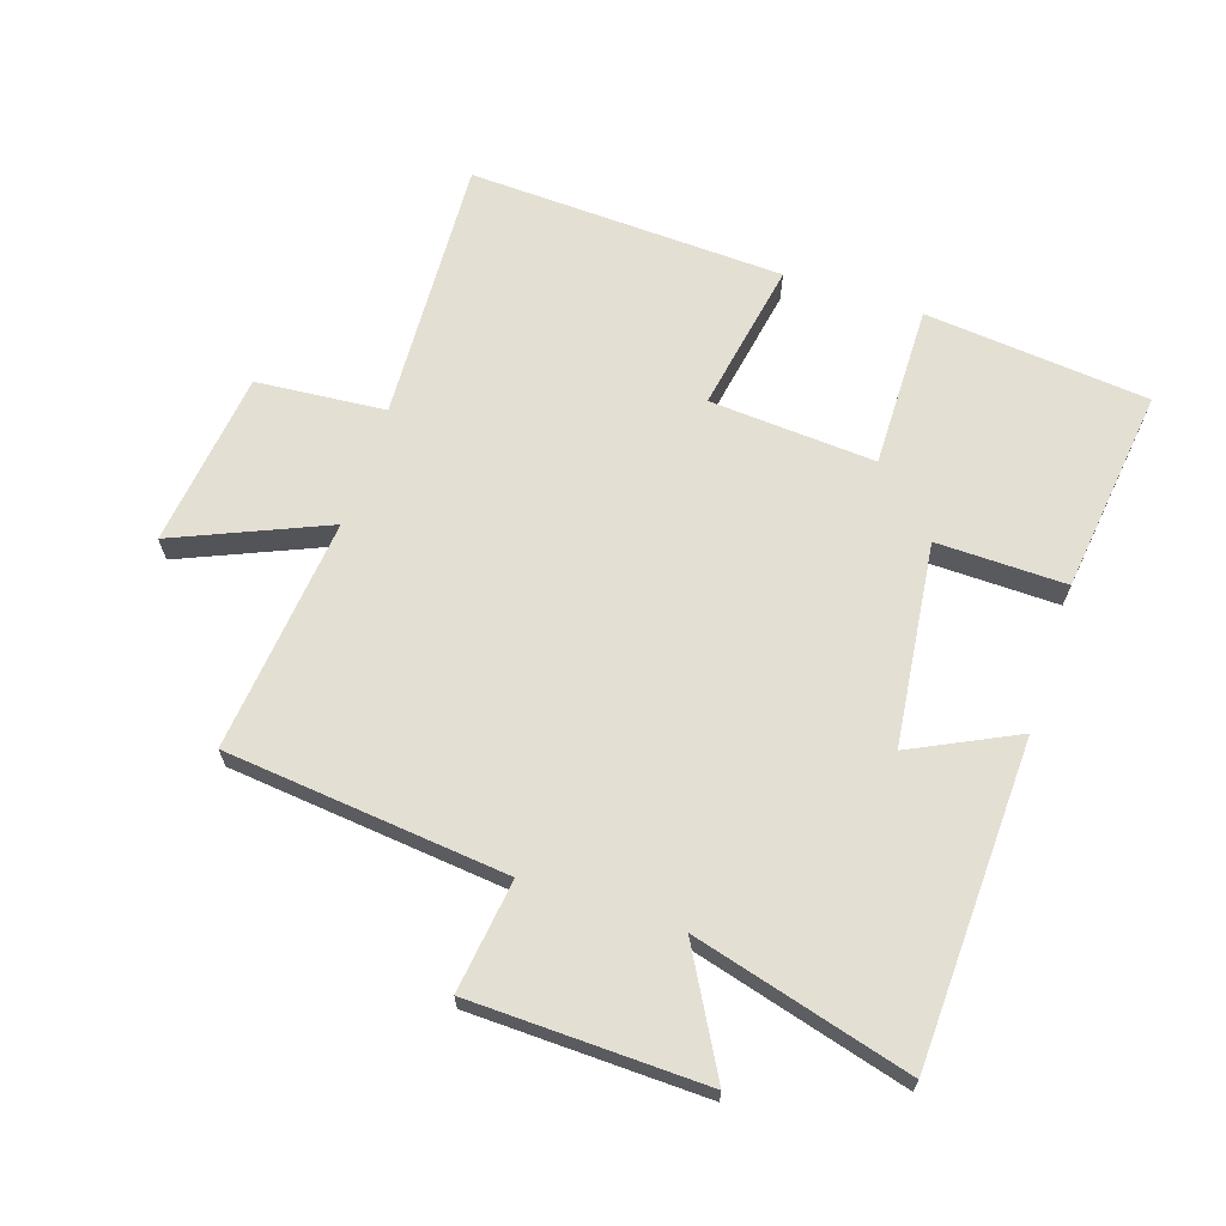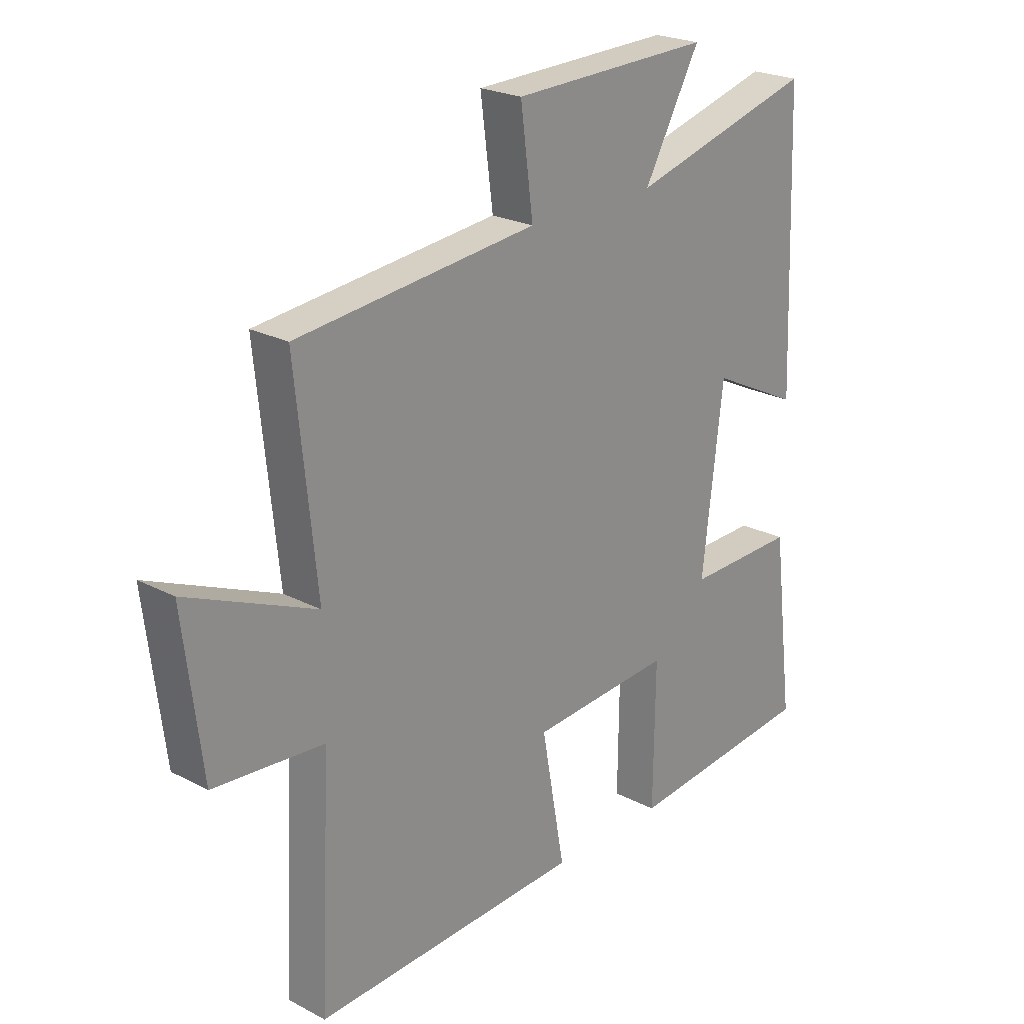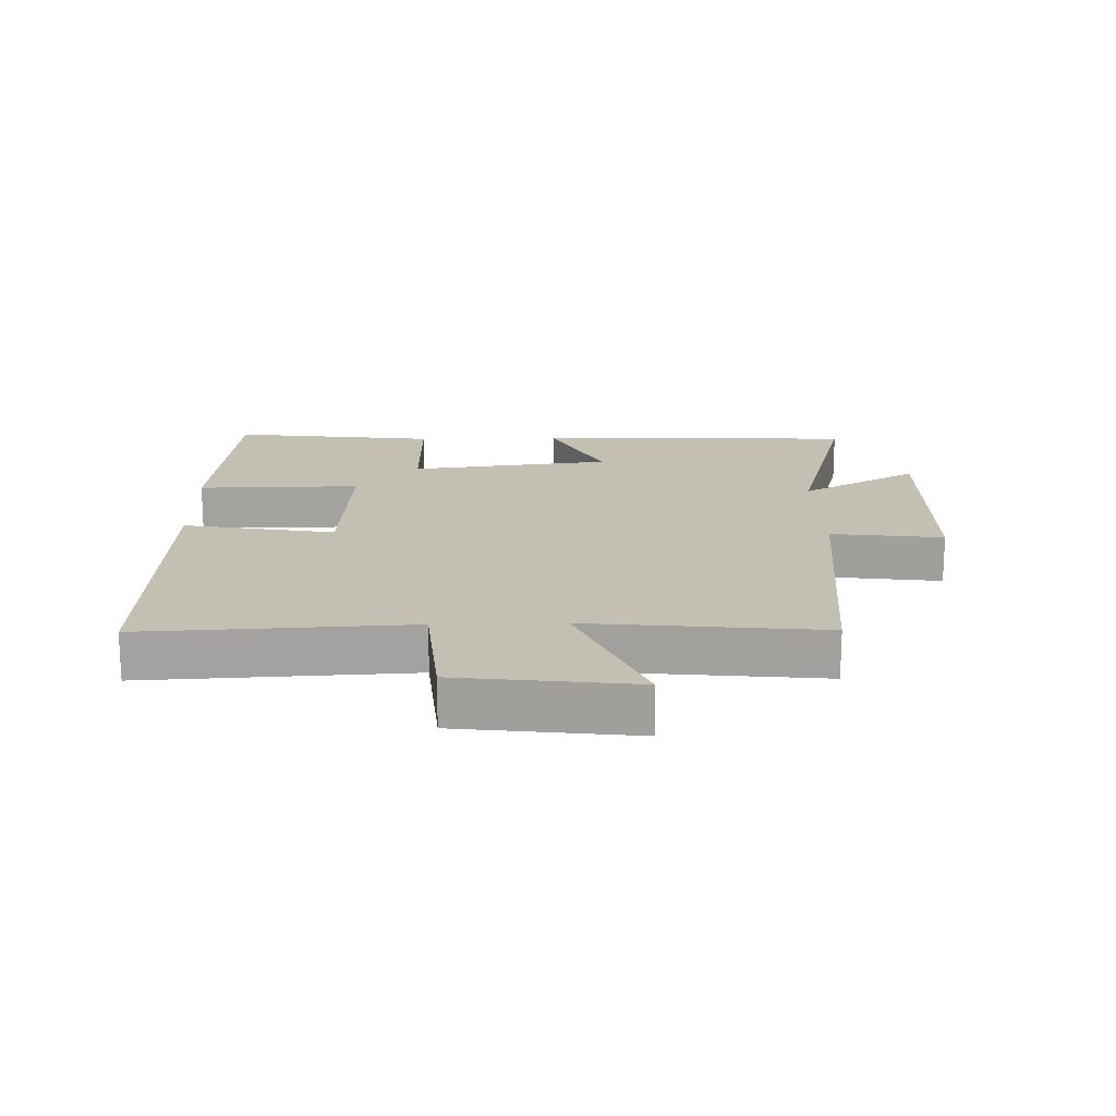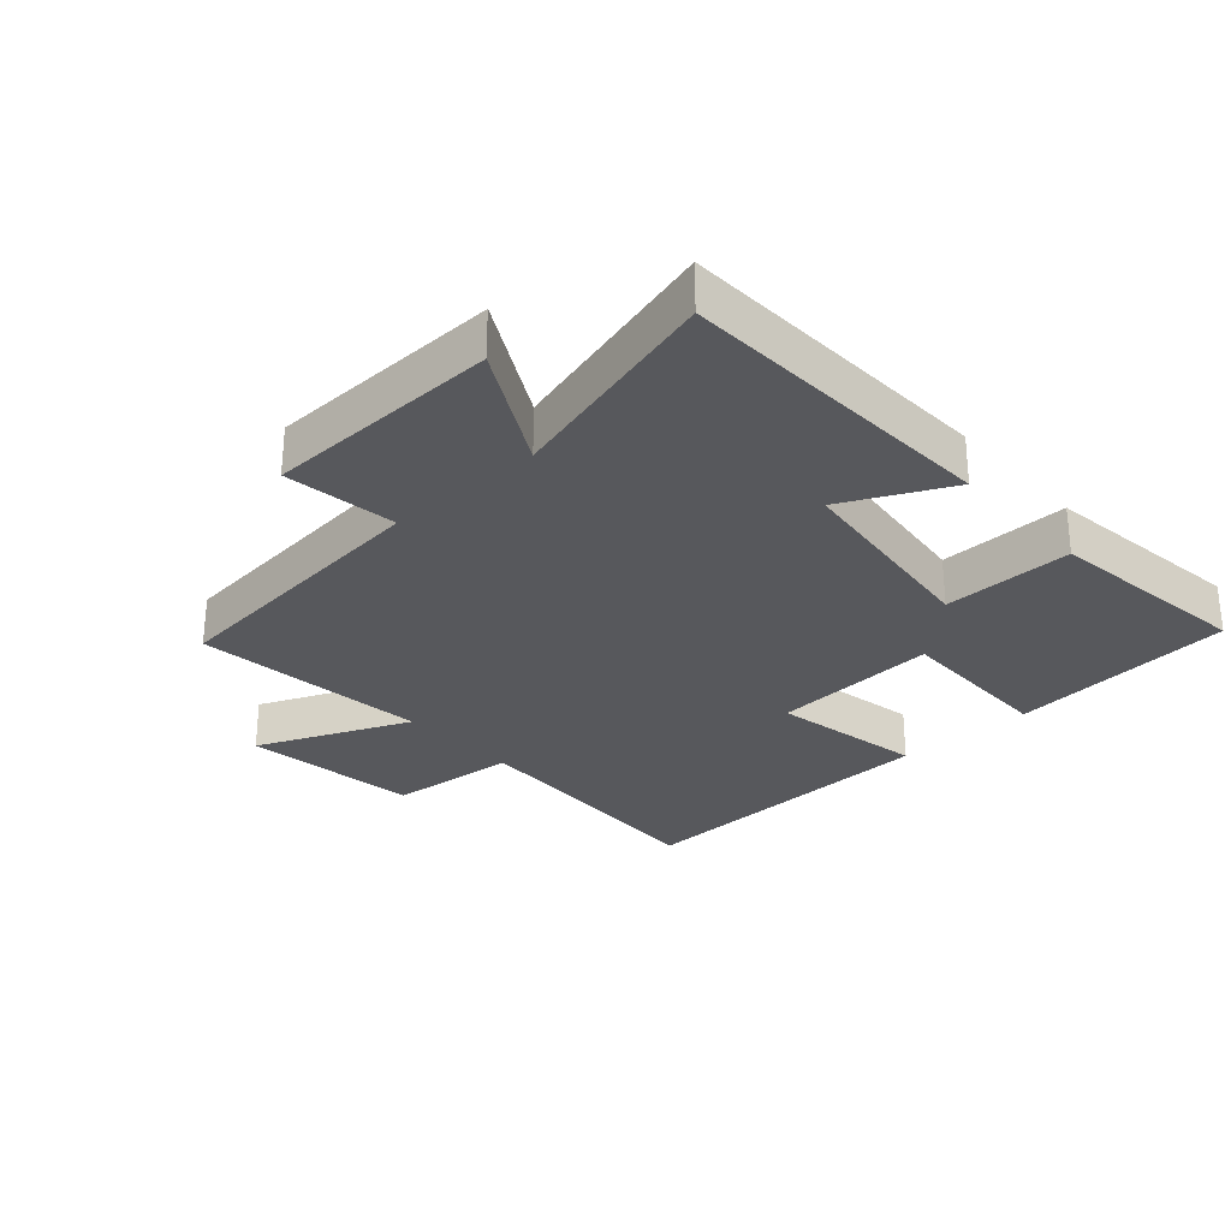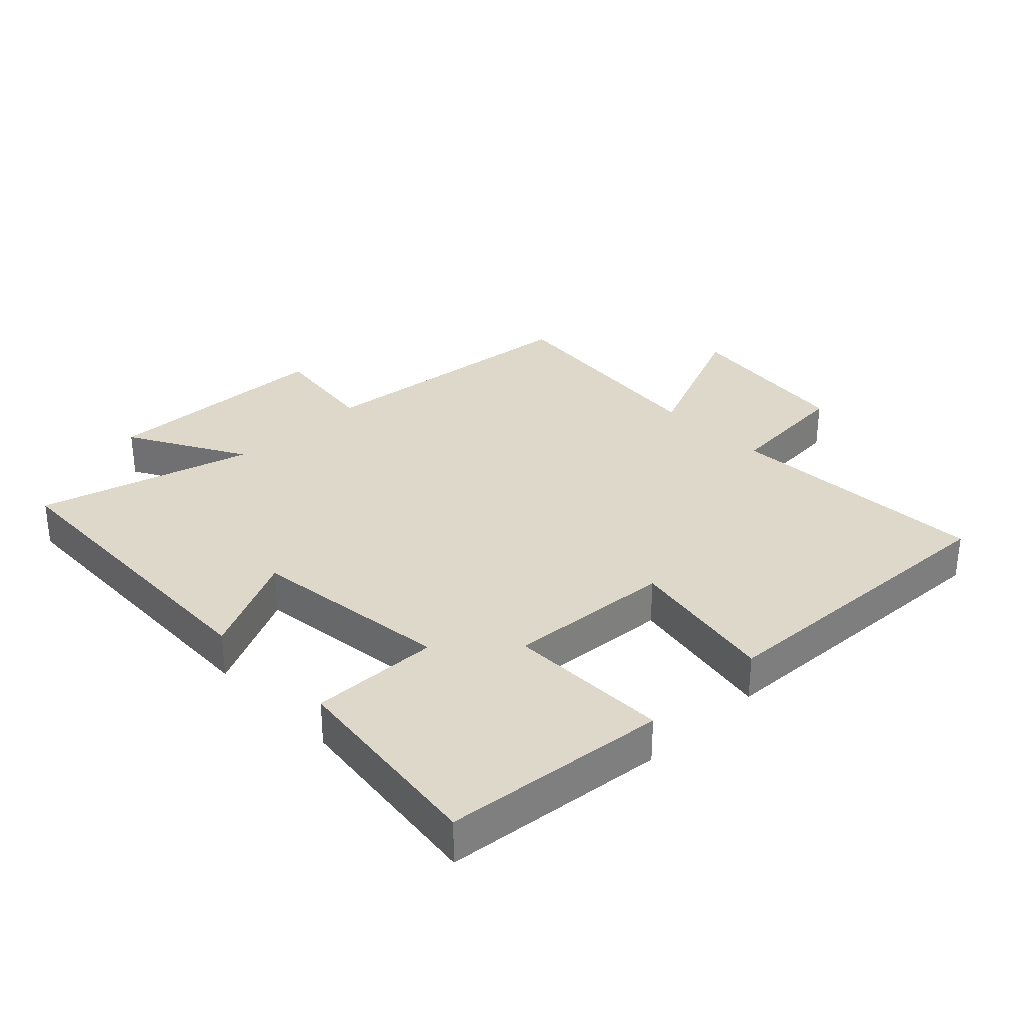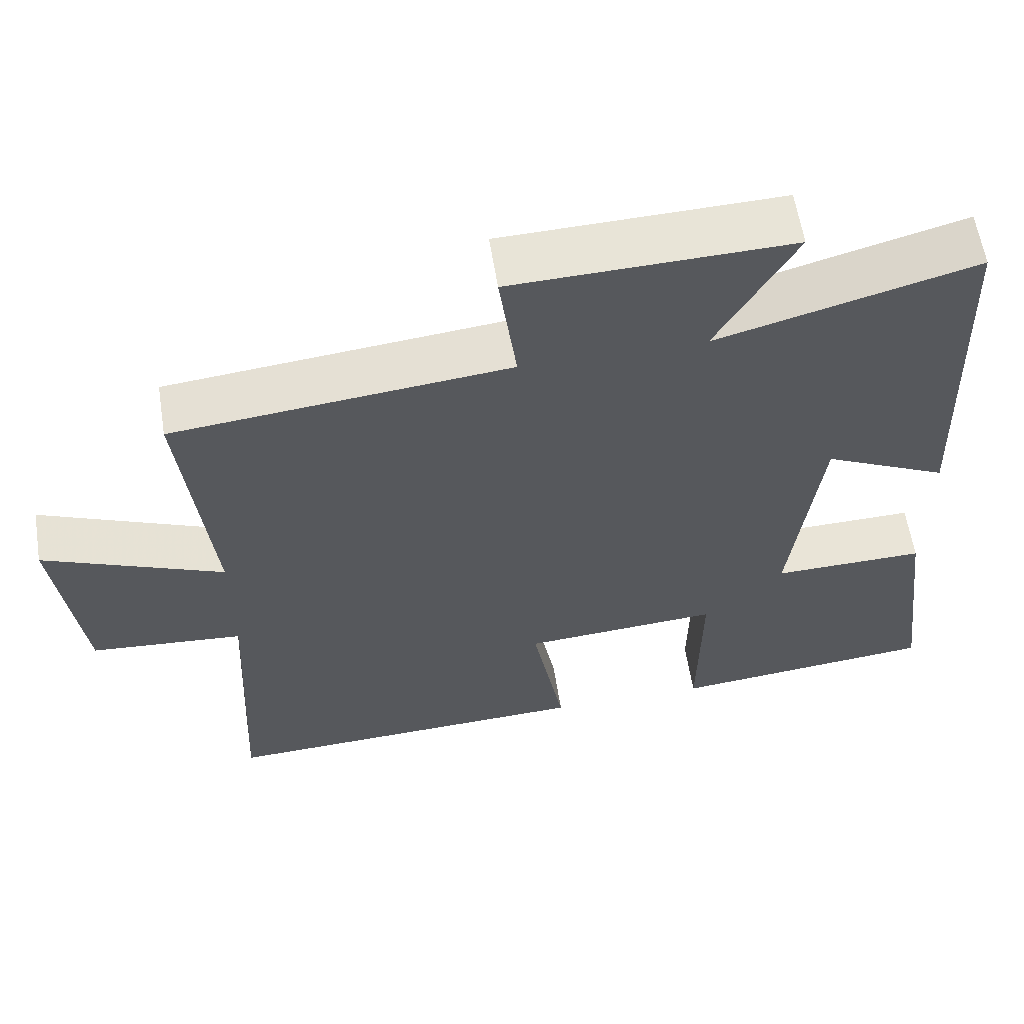
<metadata>
{"format":"obj","ext":"obj","renderer":"f3d","projection":"perspective","resolution":1024,"background":"white","views":[{"elev":66.4,"azim":18.2,"up":"+Y"},{"elev":23.2,"azim":-48.4,"up":"+Z"},{"elev":17.7,"azim":-91.5,"up":"+Y"},{"elev":-28.6,"azim":42.0,"up":"+Y"},{"elev":31.6,"azim":135.9,"up":"+Y"},{"elev":60.1,"azim":-9.0,"up":"+Z"}]}
</metadata>
<code>
v 0.482 0.07 0.593
v 0.5 0.07 0.089
v 0.336 0.07 0.169
v 0.298 0.07 -0.147
v 0.5 0.07 -0.143
v 0.54 0.07 -0.465
v 0.189 0.07 -0.5
v 0.192 0.07 -0.245
v -0.068 0.07 -0.263
v -0.025 0.07 -0.5
v -0.52 0.07 -0.521
v -0.5 0.07 -0.105
v -0.702 0.07 -0.088
v -0.736 0.07 0.188
v -0.5 0.07 0.087
v -0.538 0.07 0.454
v -0.097 0.07 0.5
v -0.12 0.07 0.675
v 0.246 0.07 0.685
v 0.143 0.07 0.5
v 0.482 0 0.593
v 0.5 0 0.089
v 0.336 0 0.169
v 0.298 0 -0.147
v 0.5 0 -0.143
v 0.54 0 -0.465
v 0.189 0 -0.5
v 0.192 0 -0.245
v -0.068 0 -0.263
v -0.025 0 -0.5
v -0.52 0 -0.521
v -0.5 0 -0.105
v -0.702 0 -0.088
v -0.736 0 0.188
v -0.5 0 0.087
v -0.538 0 0.454
v -0.097 0 0.5
v -0.12 0 0.675
v 0.246 0 0.685
v 0.143 0 0.5
f 17 18 19 20
f 15 16 17 20
f 15 20 1
f 12 13 14 15
f 12 15 1
f 9 10 11 12
f 8 9 12 1
f 6 7 8
f 5 6 8
f 4 5 8
f 3 4 8
f 3 8 1
f 1 2 3
f 40 39 38 37
f 40 37 36 35
f 21 40 35
f 35 34 33 32
f 21 35 32
f 32 31 30 29
f 21 32 29 28
f 28 27 26
f 28 26 25
f 28 25 24
f 28 24 23
f 21 28 23
f 23 22 21
f 1 21 22 2
f 2 22 23 3
f 3 23 24 4
f 4 24 25 5
f 5 25 26 6
f 6 26 27 7
f 7 27 28 8
f 8 28 29 9
f 9 29 30 10
f 10 30 31 11
f 11 31 32 12
f 12 32 33 13
f 13 33 34 14
f 14 34 35 15
f 15 35 36 16
f 16 36 37 17
f 17 37 38 18
f 18 38 39 19
f 19 39 40 20
f 20 40 21 1

</code>
